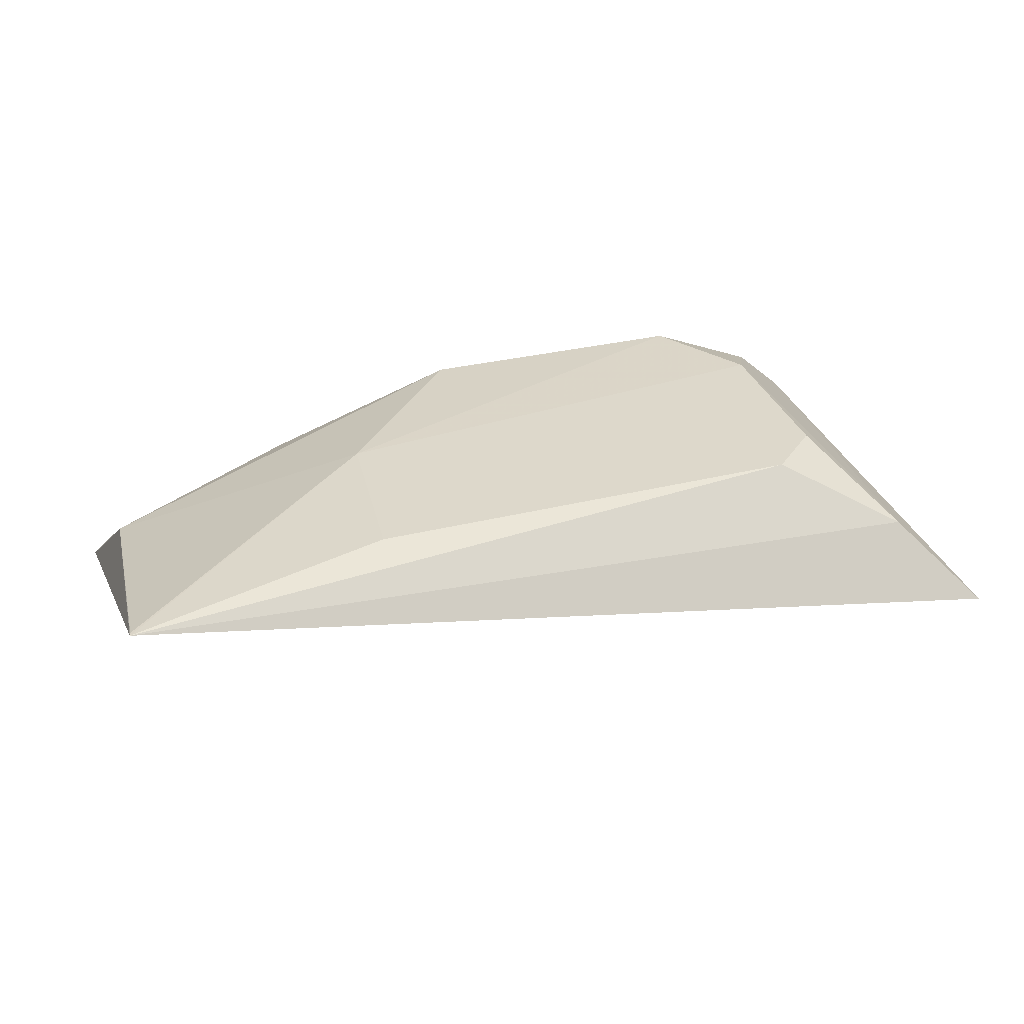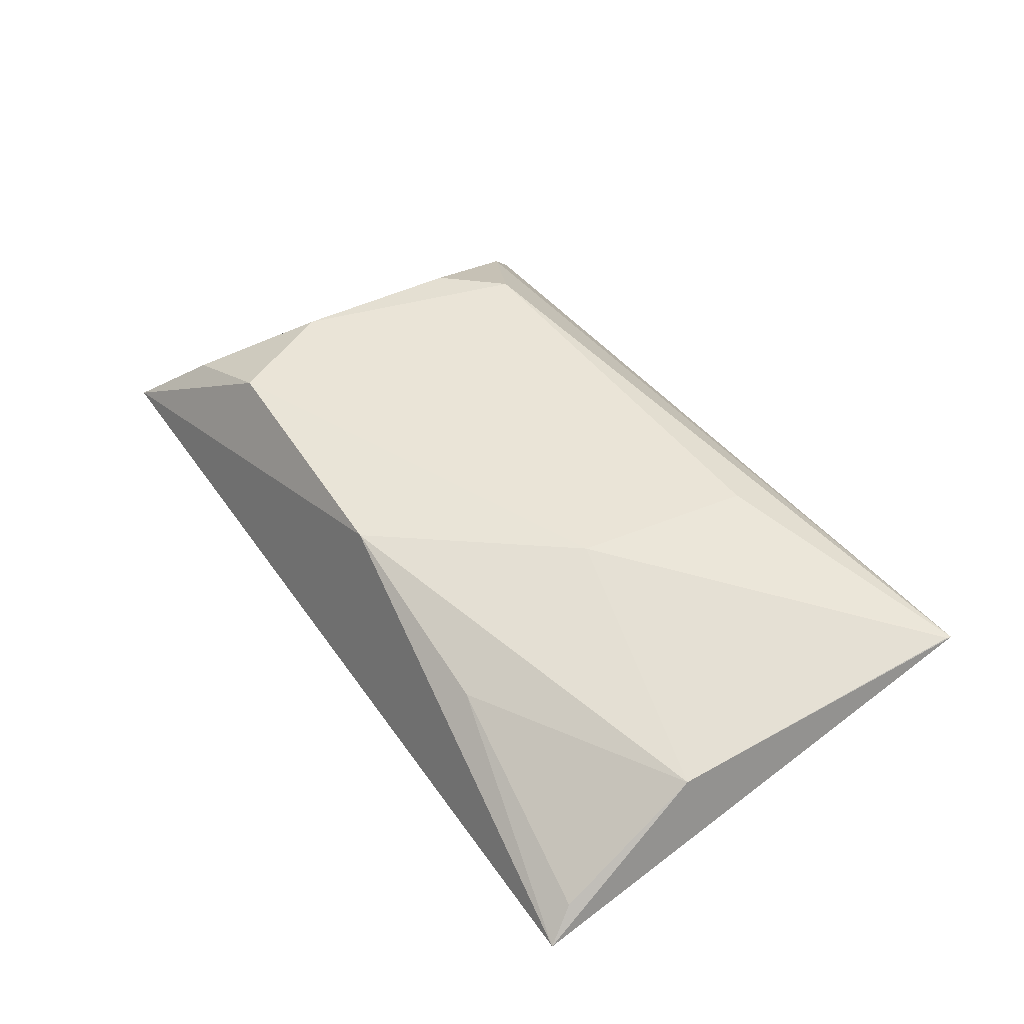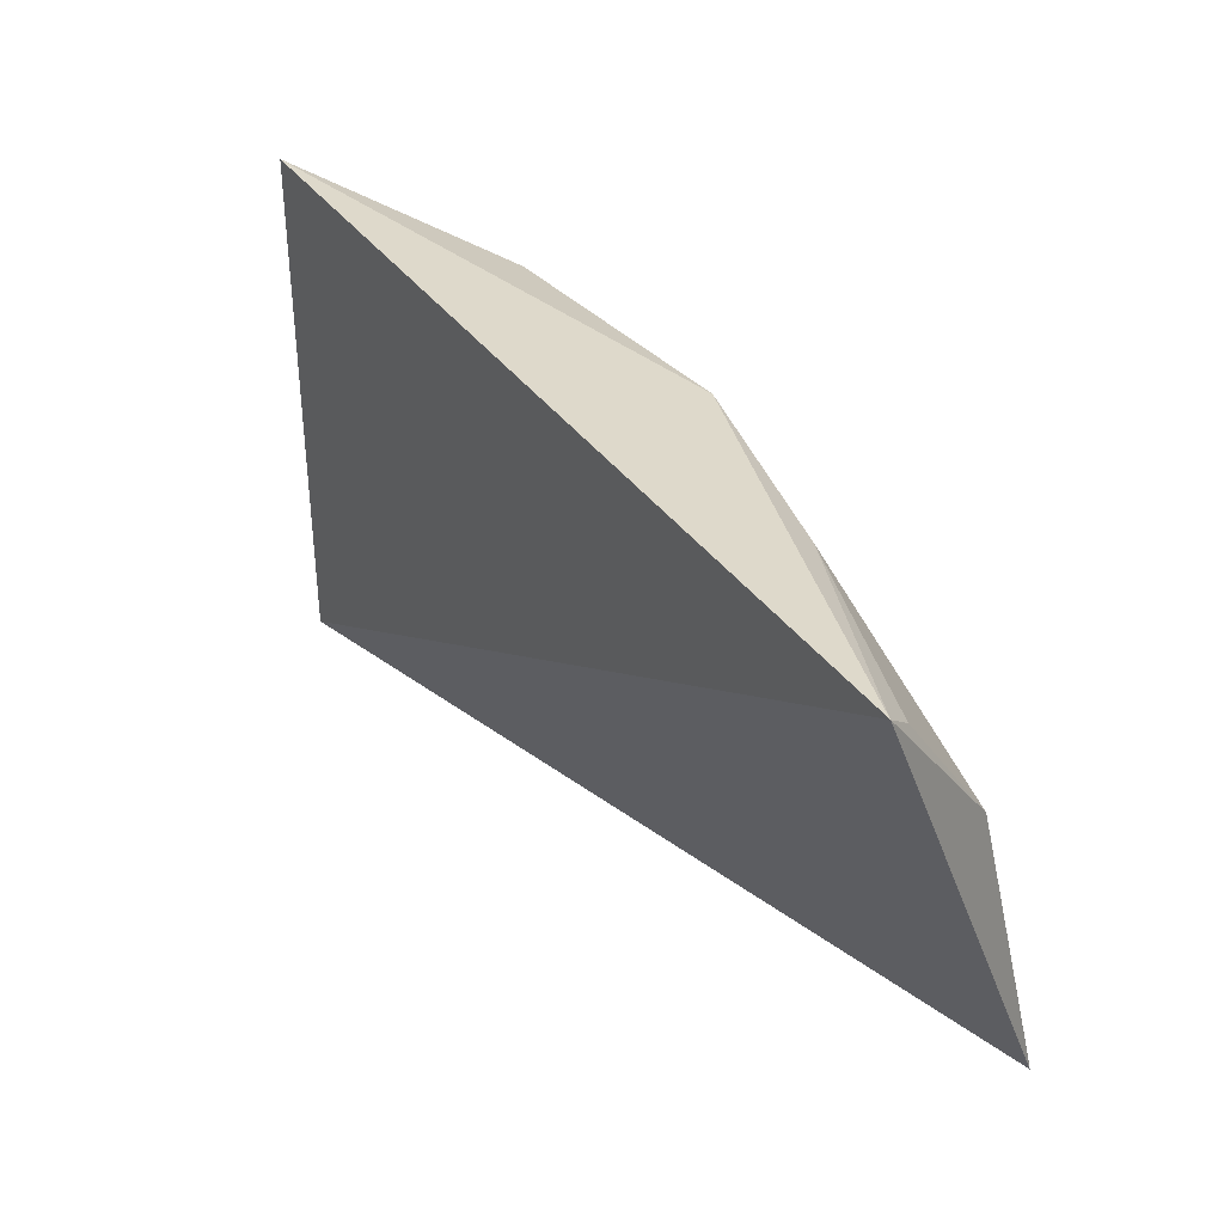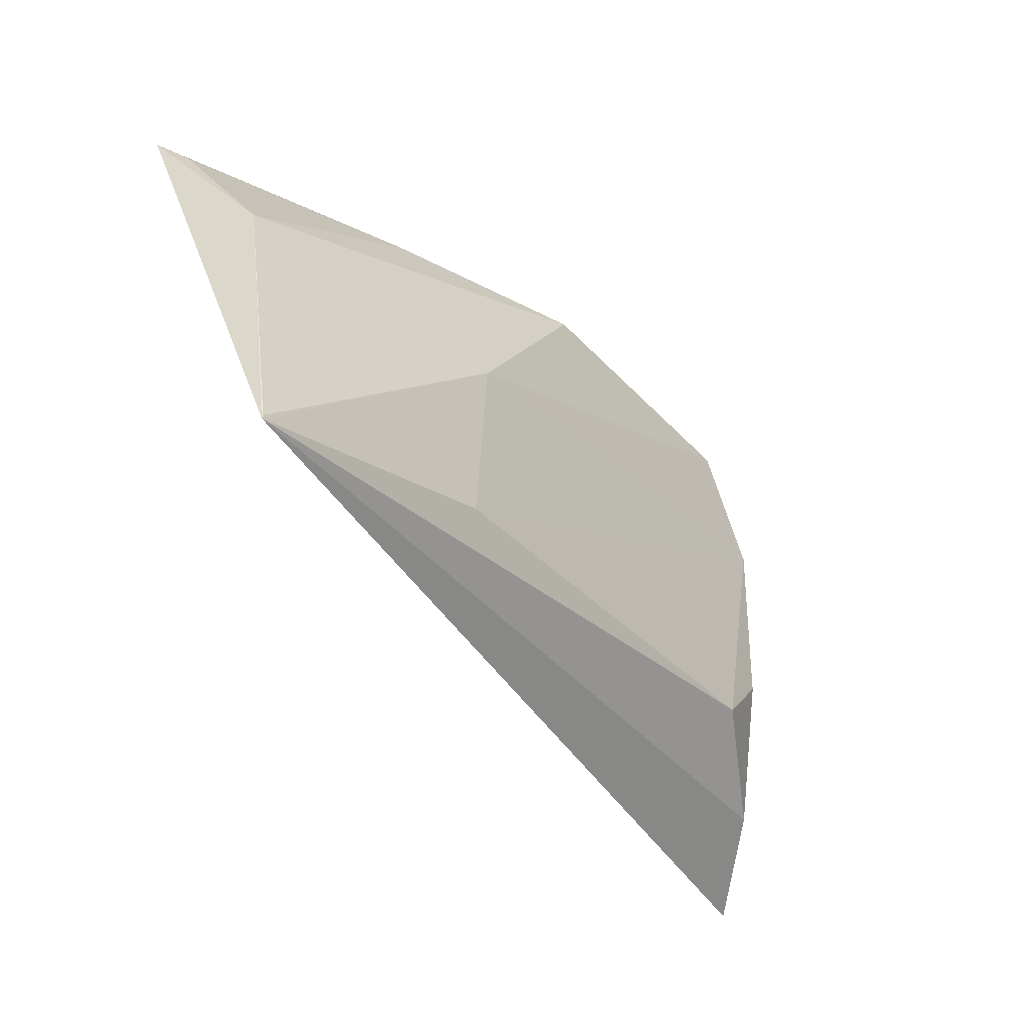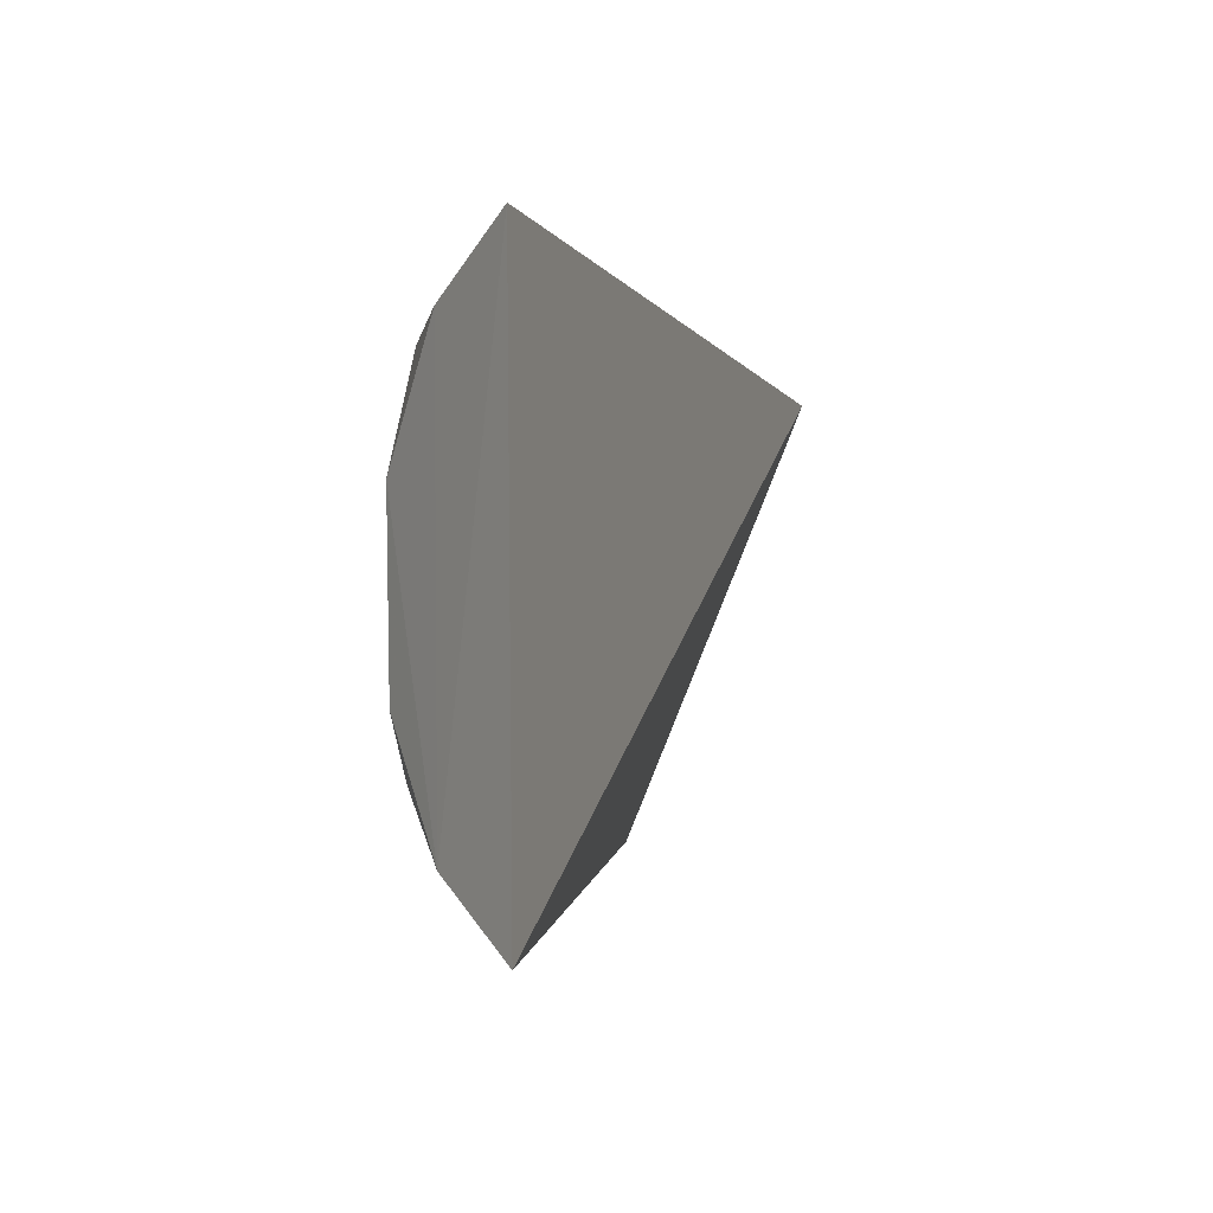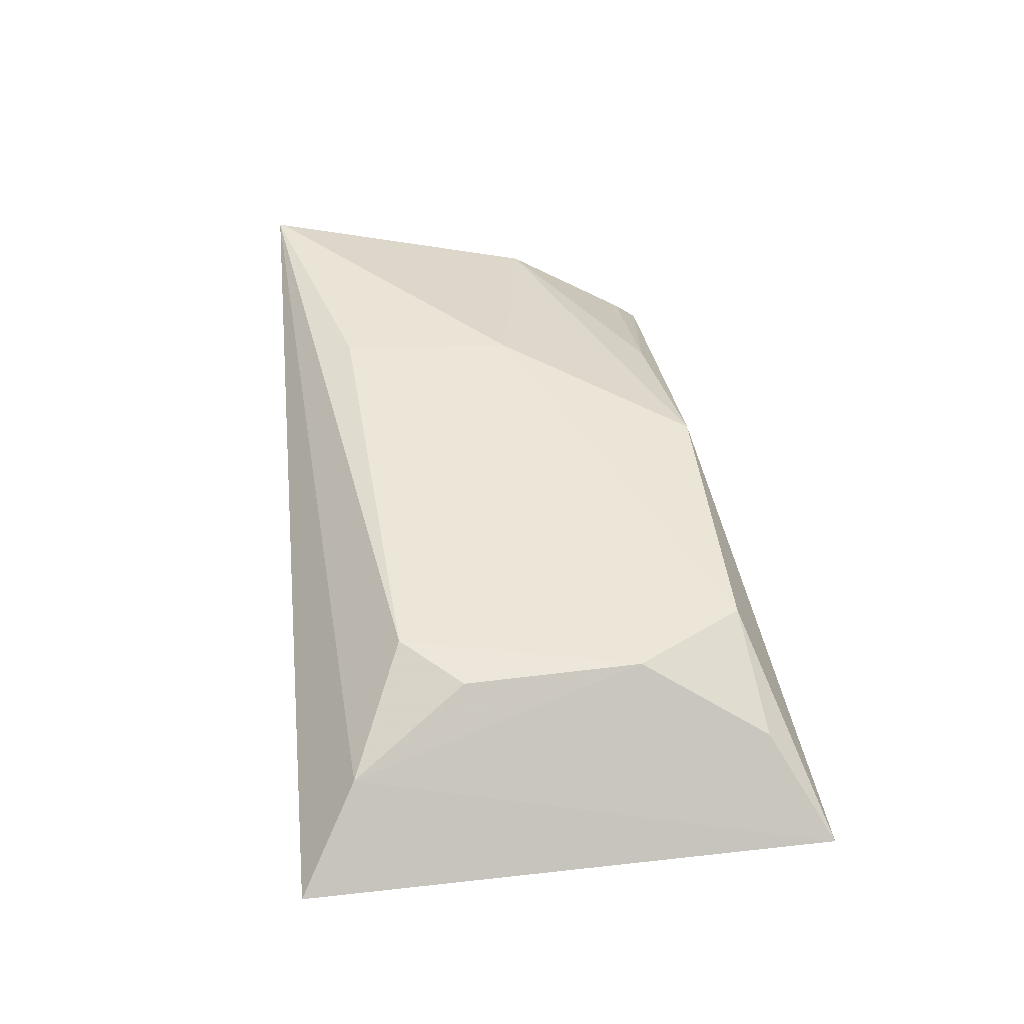
<metadata>
{"format":"obj","ext":"obj","renderer":"f3d","projection":"perspective","resolution":1024,"background":"white","views":[{"elev":31.7,"azim":-18.3,"up":"+Z"},{"elev":44.5,"azim":-121.0,"up":"+Z"},{"elev":36.7,"azim":-126.5,"up":"+Y"},{"elev":-38.3,"azim":-53.3,"up":"+Y"},{"elev":-1.9,"azim":103.8,"up":"+Y"},{"elev":45.2,"azim":82.6,"up":"+Z"}]}
</metadata>
<code>
v 0.04729 0.04717 0.03014
v 0.0472 0.03245 0.03004
v 0.02195 0.0461 0.02846
v 0.02182 0.03322 0.03382
v 0.03392 0.04542 0.03372
v 0.04174 0.0453 0.03382
v 0.02252 0.0415 0.03205
v 0.04509 0.03413 0.03223
v 0.04507 0.04561 0.03232
v 0.04342 0.04224 0.03392
v 0.02972 0.0402 0.03409
v 0.02828 0.04508 0.03203
v 0.04179 0.03571 0.03399
v 0.02186 0.03334 0.03382
v 0.02236 0.04532 0.02935
v 0.04342 0.03735 0.03383
v 0.02923 0.03519 0.03414
f 1 2 3
f 4 3 2
f 5 6 1
f 5 1 3
f 7 3 4
f 8 2 1
f 8 4 2
f 9 1 6
f 9 6 10
f 9 8 1
f 9 10 8
f 11 5 7
f 11 10 6
f 11 6 5
f 12 7 5
f 12 5 3
f 13 4 8
f 14 11 7
f 14 7 4
f 14 4 11
f 15 12 3
f 15 3 7
f 15 7 12
f 16 13 8
f 16 8 10
f 16 10 13
f 17 11 4
f 17 4 13
f 17 13 10
f 17 10 11

</code>
